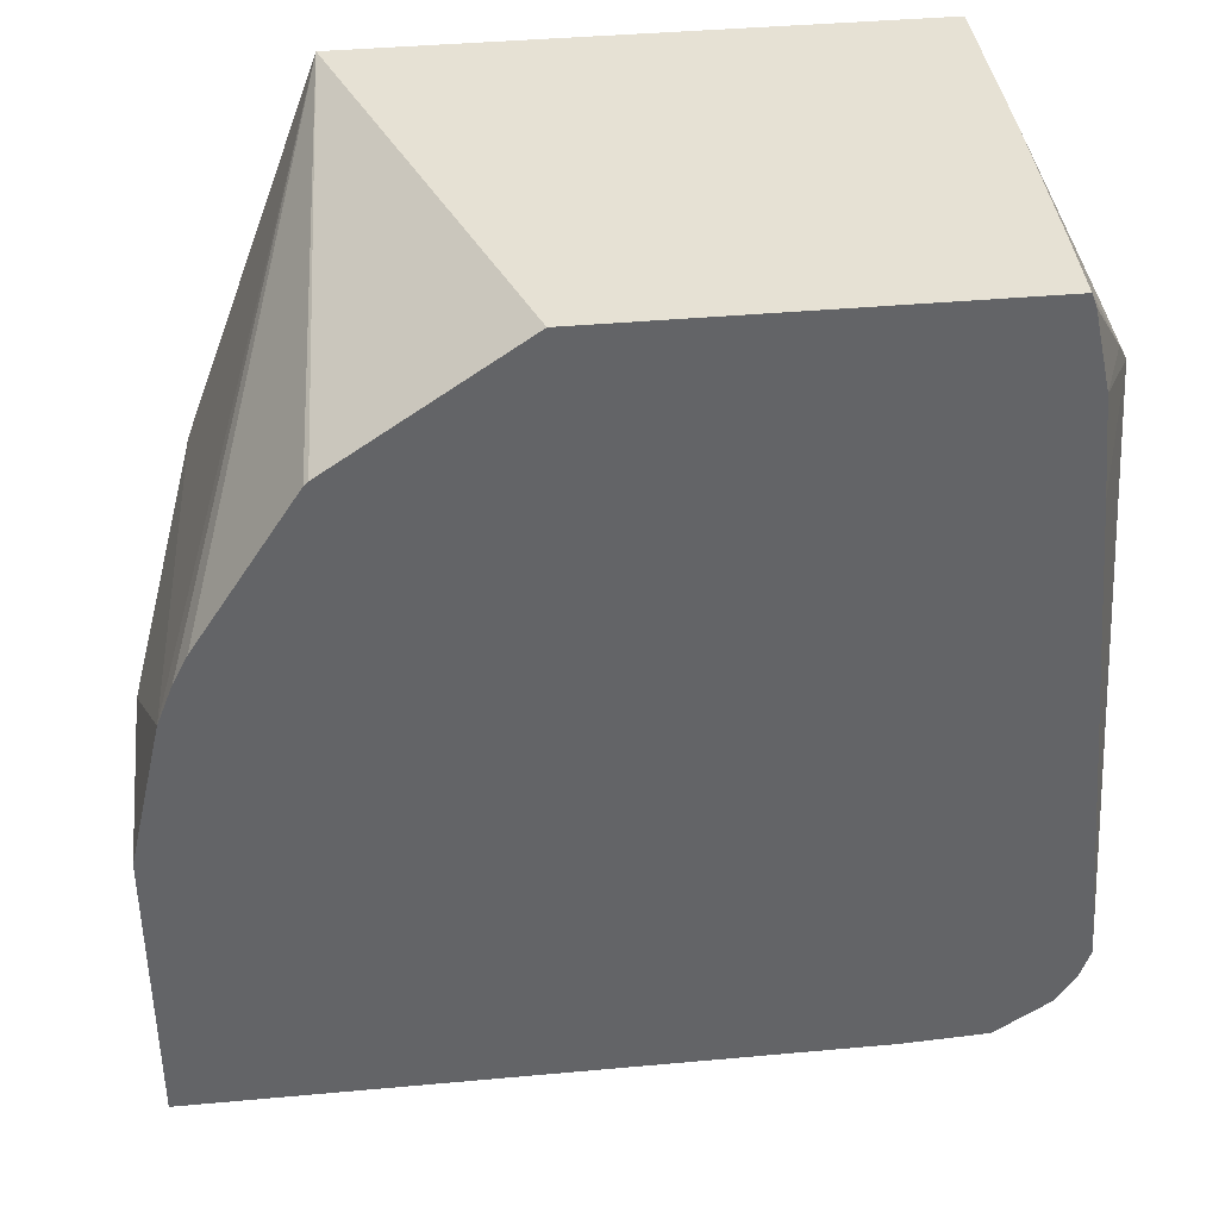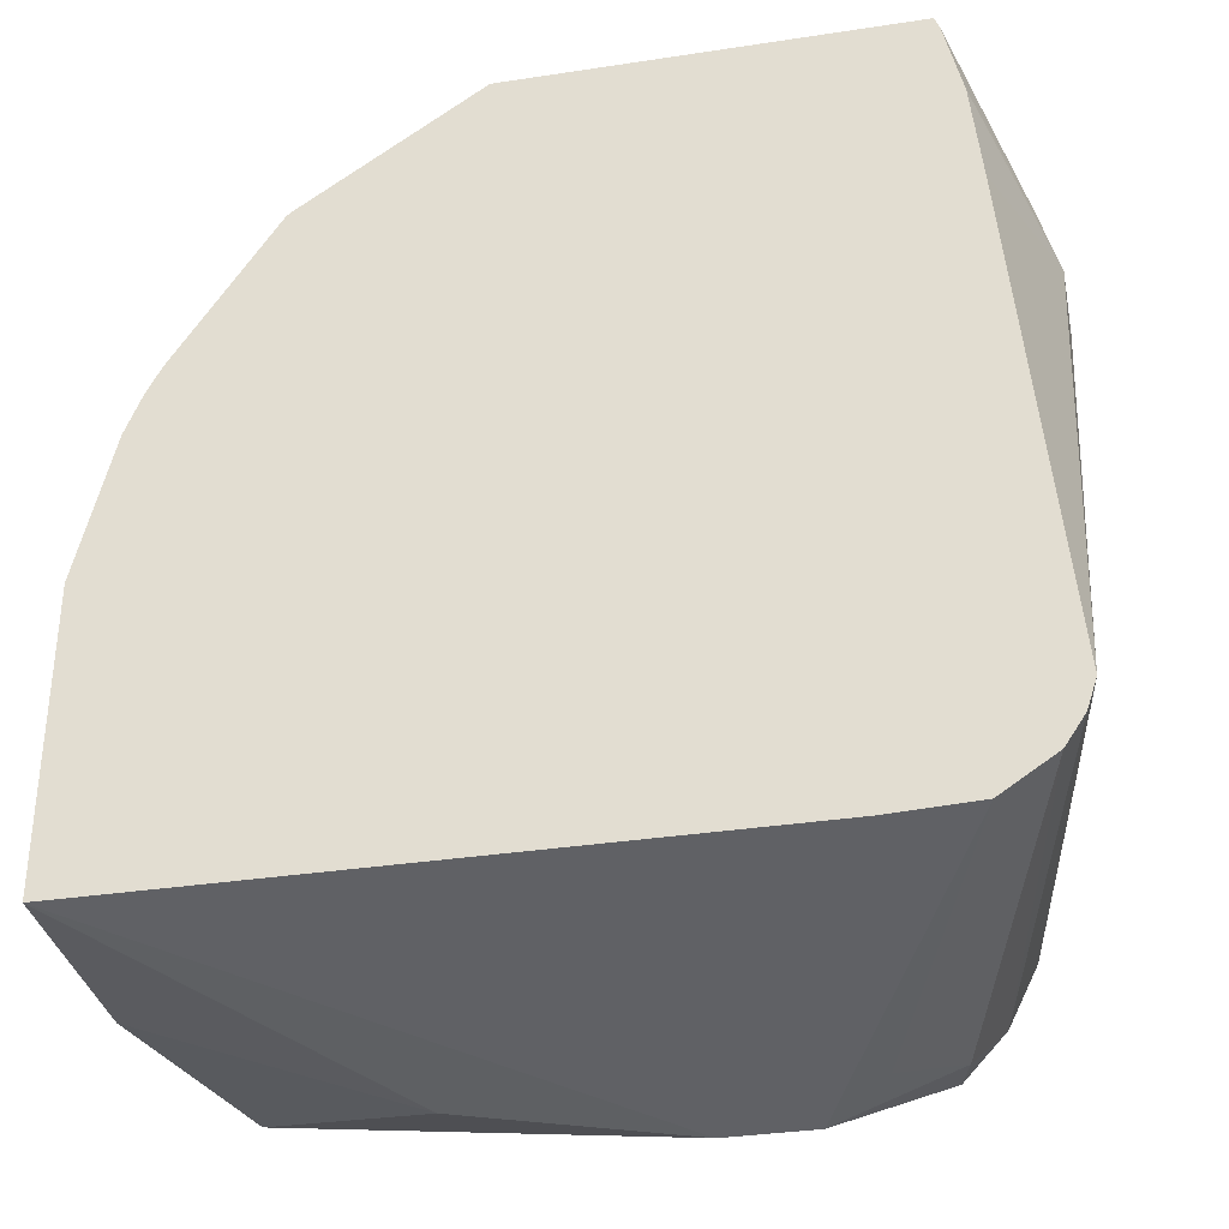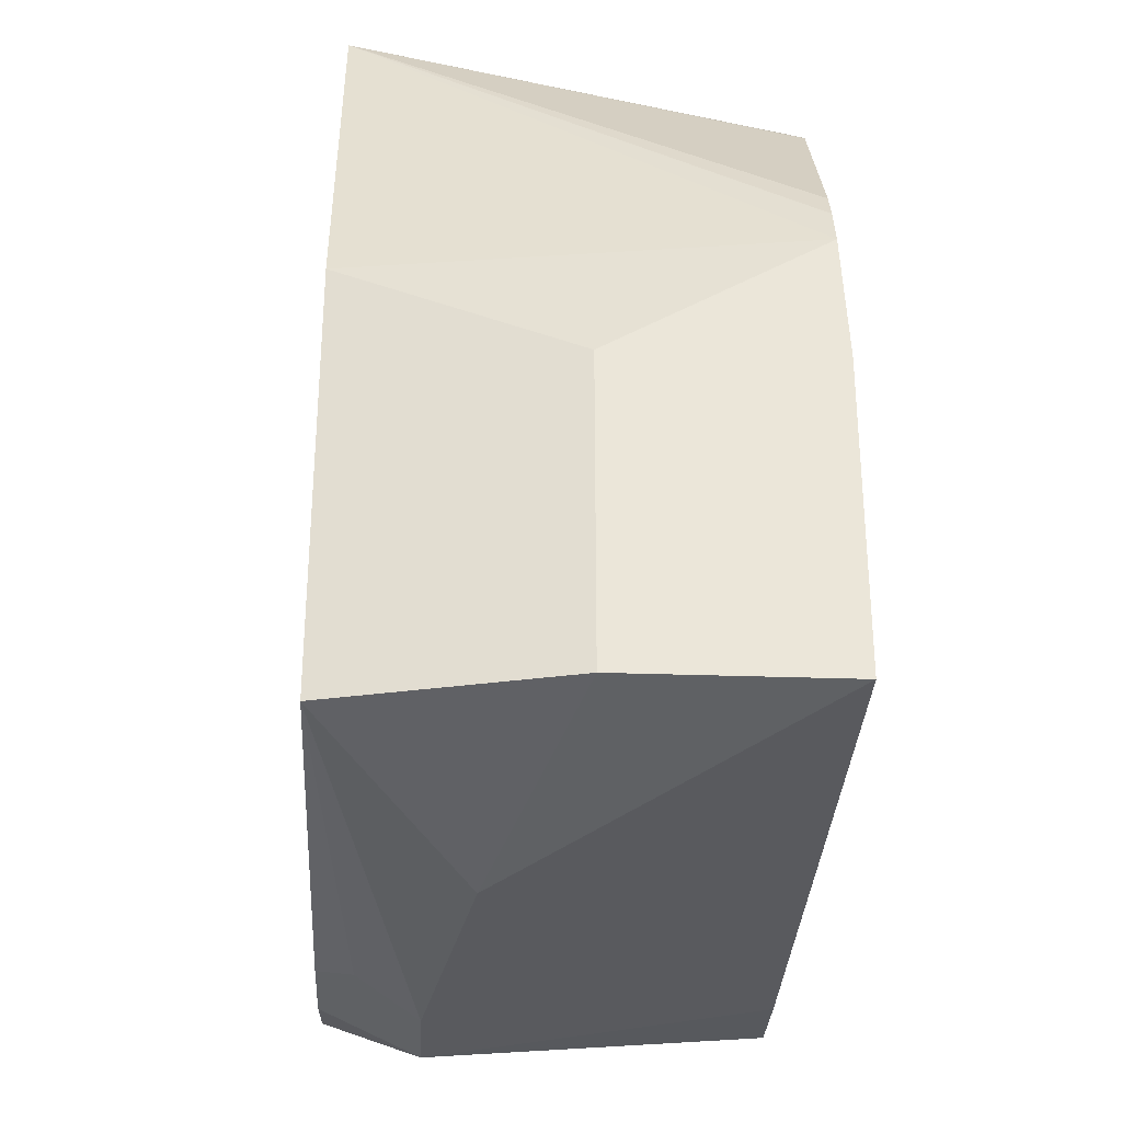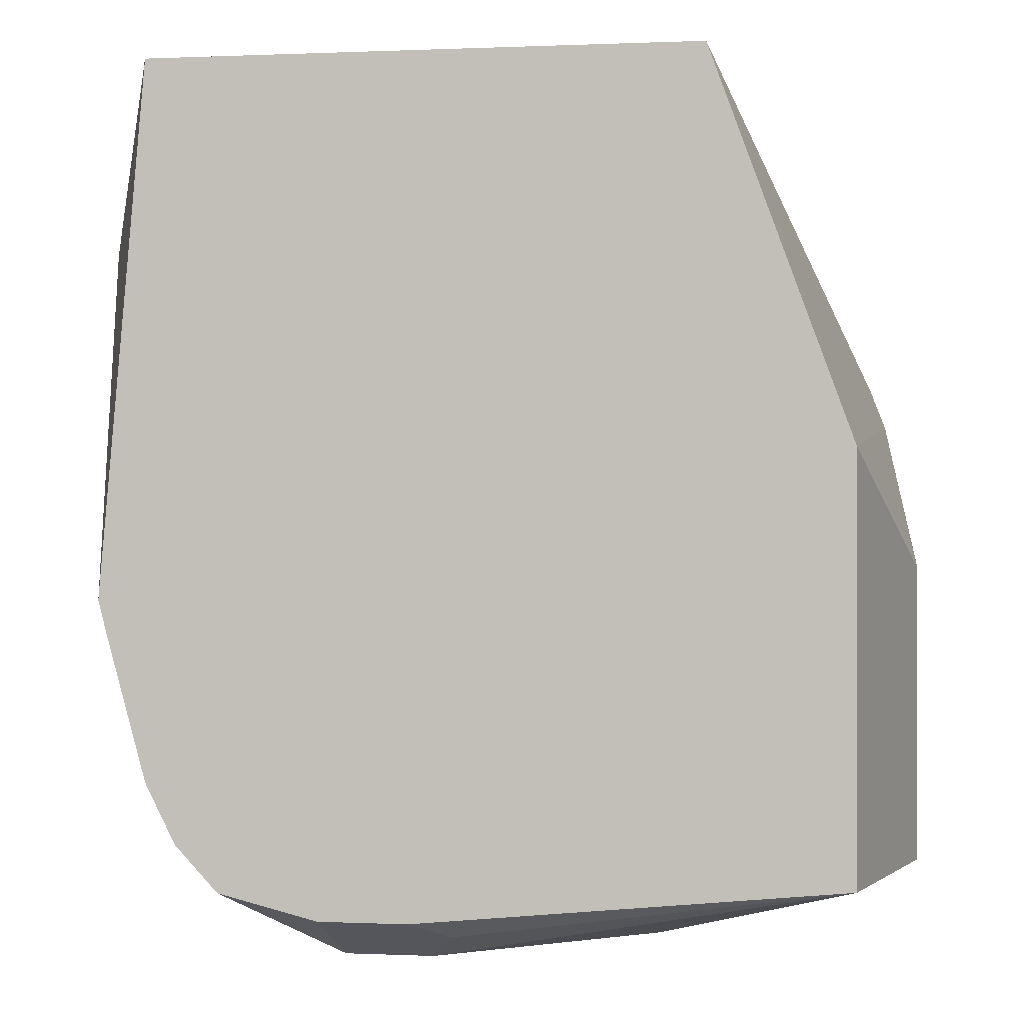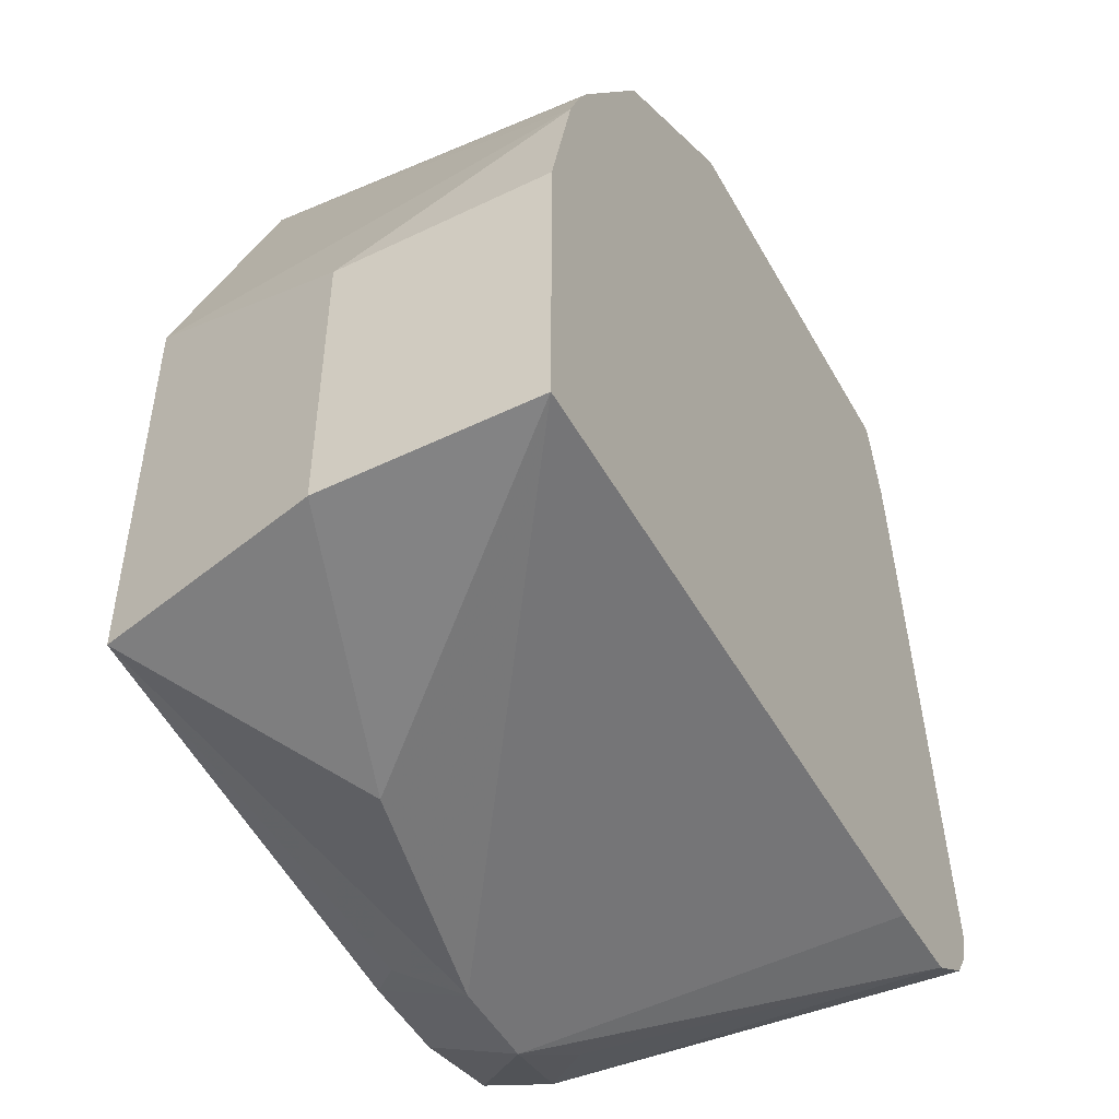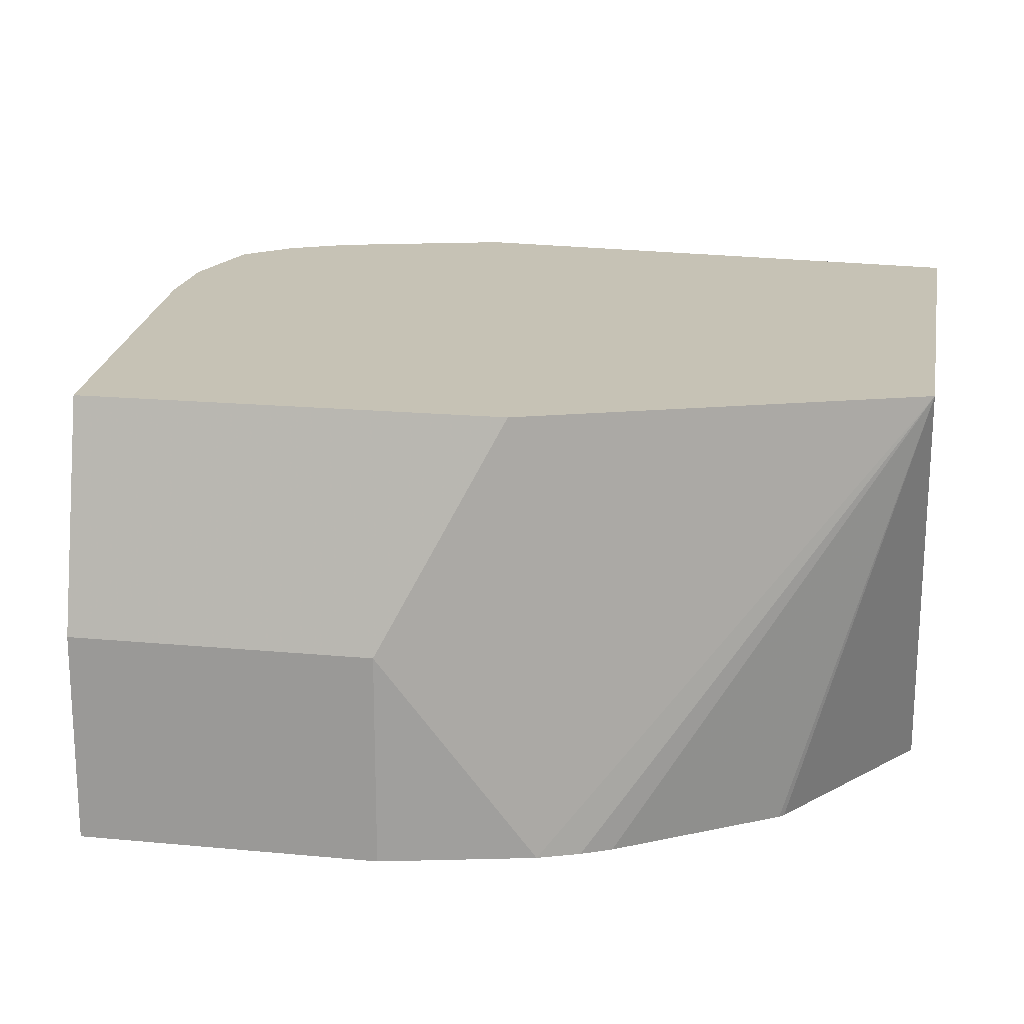
<metadata>
{"format":"obj","ext":"obj","renderer":"f3d","projection":"perspective","resolution":1024,"background":"white","views":[{"elev":39.2,"azim":173.5,"up":"+Y"},{"elev":-34.3,"azim":-168.4,"up":"+Y"},{"elev":-31.6,"azim":87.2,"up":"+Y"},{"elev":0.1,"azim":9.4,"up":"+Y"},{"elev":-49.1,"azim":118.2,"up":"+Y"},{"elev":18.9,"azim":100.2,"up":"+Z"}]}
</metadata>
<code>
v -0.4132 -0.4707 0.1704
v -0.4132 -0.3145 0.1704
v -0.6724 -0.1708 0.1704
v -0.4661 -0.1708 0.1704
v -0.4051 -0.3026 0.007582
v -0.411 -0.2874 0.007582
v -0.3922 -0.4707 0.007582
v -0.3922 -0.3586 0.007582
v -0.3922 -0.3586 0.0866
v -0.3922 -0.4707 0.0866
v -0.4875 -0.4959 0.1177
v -0.5715 -0.5043 0.1345
v -0.6051 -0.5043 0.1345
v -0.6388 -0.4707 0.007582
v -0.6709 -0.4692 0.007582
v -0.691 -0.4557 0.007582
v -0.65 -0.4819 0.1457
v -0.6276 -0.4931 0.1233
v -0.645 -0.4769 0.1704
v -0.6612 -0.4595 0.1704
v -0.6075 -0.4863 0.1704
v -0.5739 -0.4863 0.1704
v -0.5603 -0.4931 0.1569
v -0.6724 -0.437 0.1704
v -0.6984 -0.4446 0.007582
v -0.7022 -0.4333 0.007582
v -0.6875 -0.3814 0.1704
v -0.6904 -0.3698 0.1704
v -0.706 -0.2354 0.1009
v -0.6976 -0.3656 0.1009
v -0.706 -0.2353 0.06724
v -0.6854 -0.2429 0.007582
v -0.6734 -0.1708 0.007582
v -0.6817 -0.205 0.007582
v -0.6752 -0.1757 0.007582
v -0.6976 -0.2186 0.05043
v -0.6737 -0.1708 0.03758
v -0.6737 -0.1708 0.1009
v -0.5228 -0.1708 0.007582
v -0.4539 -0.2186 0.007582
v -0.4165 -0.2766 0.007582
v -0.4555 -0.2169 0.007582
f 32 33 16
f 36 31 37
f 36 37 33
f 36 33 35
f 35 33 34
f 34 33 32
f 26 32 16
f 28 3 29
f 26 29 31
f 30 29 26
f 20 16 17
f 30 28 29
f 36 34 31
f 28 24 3
f 27 24 28
f 27 28 26
f 26 31 32
f 36 35 34
f 37 39 33
f 37 31 38
f 27 26 24
f 38 31 29
f 38 29 3
f 42 40 39
f 42 39 4
f 42 4 40
f 41 40 4
f 41 4 6
f 41 6 40
f 40 6 39
f 6 7 39
f 14 16 7
f 16 39 7
f 33 39 16
f 37 4 39
f 37 3 4
f 37 38 3
f 34 32 31
f 25 24 26
f 30 26 28
f 25 16 20
f 13 7 12
f 12 7 11
f 12 11 1
f 10 2 1
f 10 1 11
f 10 11 7
f 9 2 10
f 9 5 2
f 8 5 9
f 8 9 7
f 8 7 5
f 5 7 6
f 5 6 4
f 5 4 2
f 2 4 3
f 2 3 1
f 25 26 16
f 13 14 7
f 15 14 13
f 9 10 7
f 15 17 16
f 25 20 24
f 15 16 14
f 20 21 24
f 24 21 3
f 3 21 1
f 22 1 21
f 23 1 22
f 23 22 12
f 13 12 22
f 23 12 1
f 19 13 21
f 19 21 20
f 19 20 17
f 19 17 13
f 18 15 13
f 18 13 17
f 18 17 15
f 13 22 21

</code>
